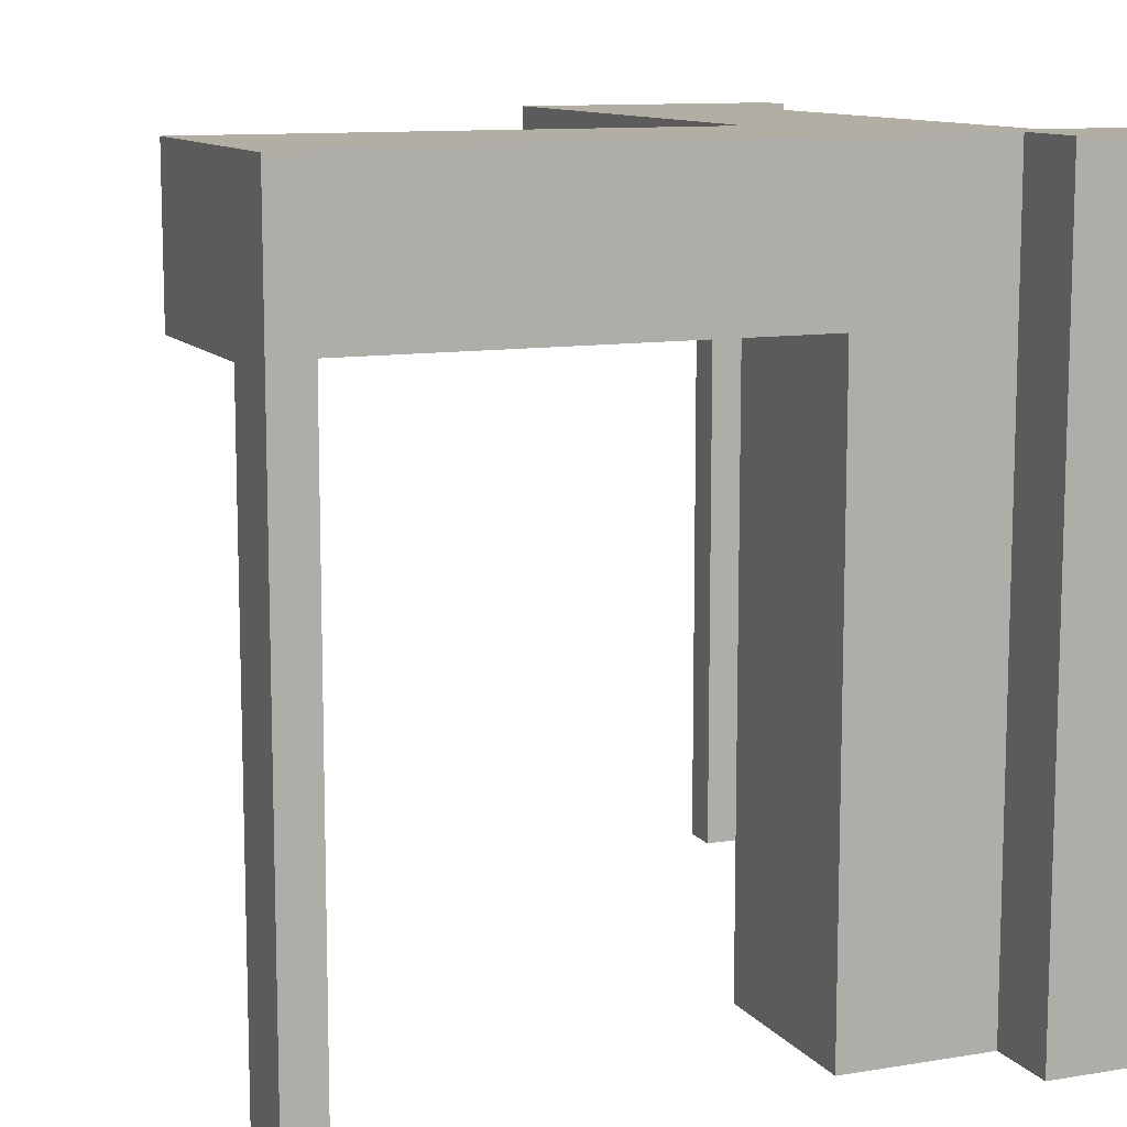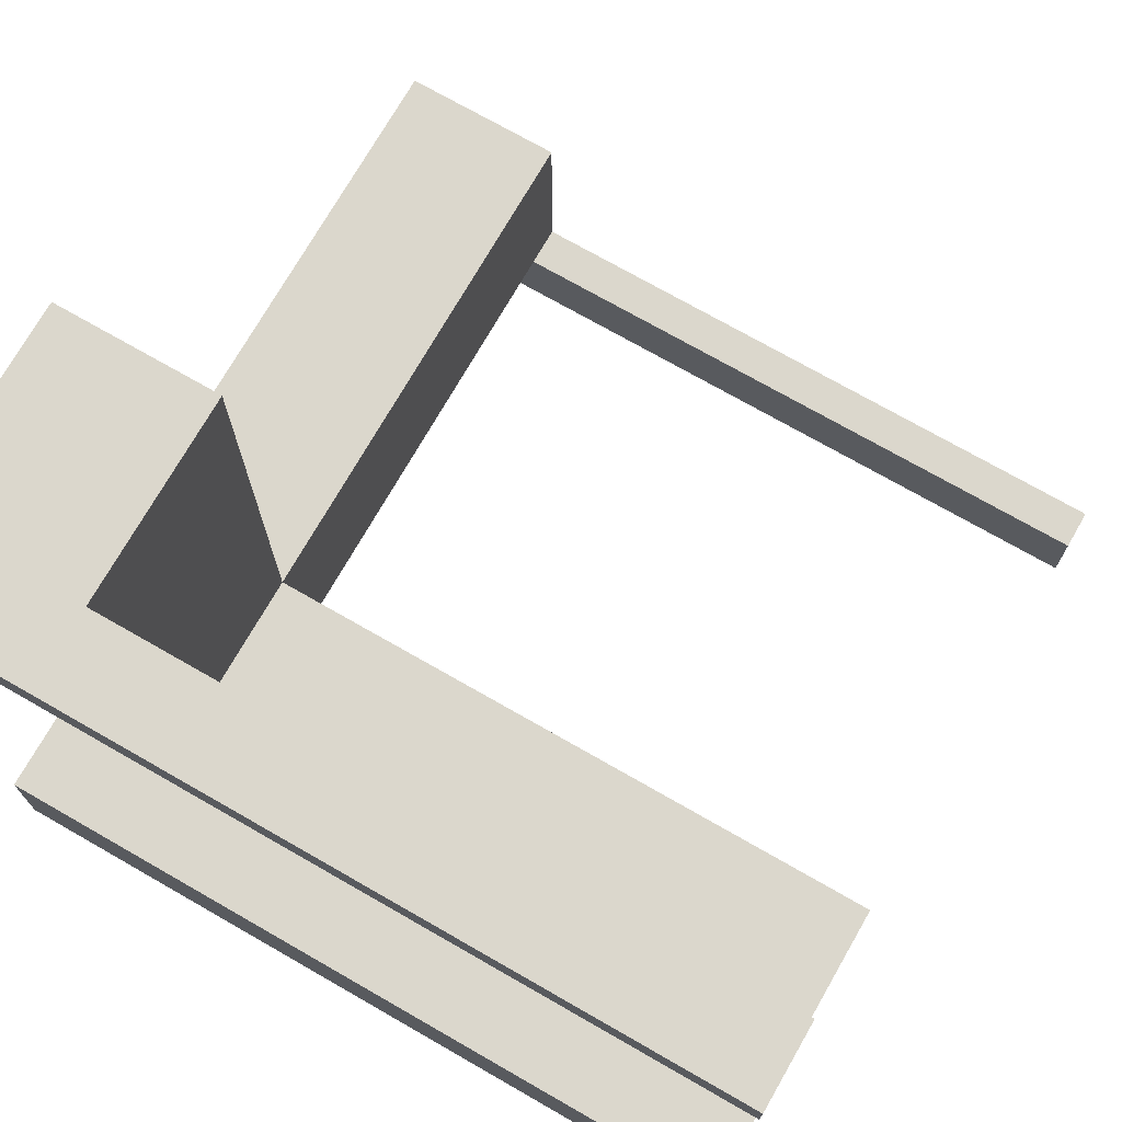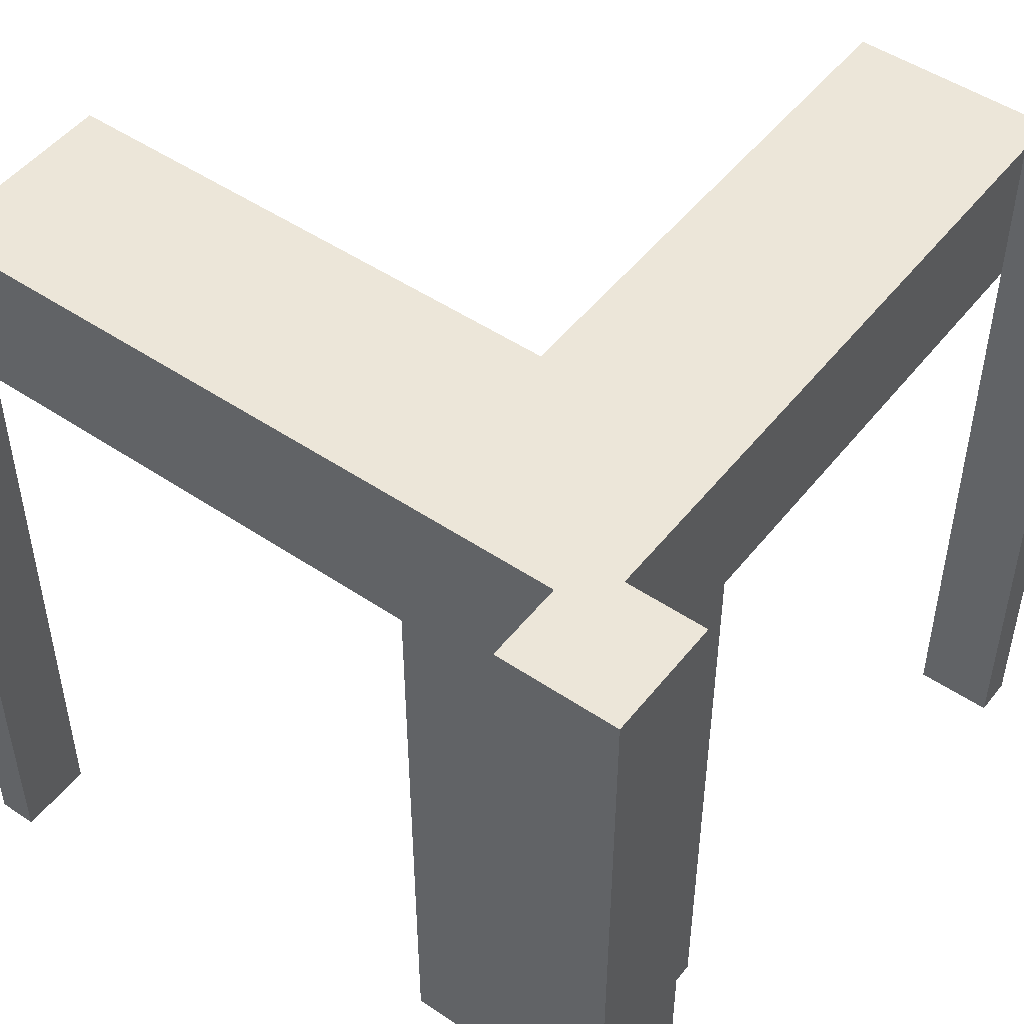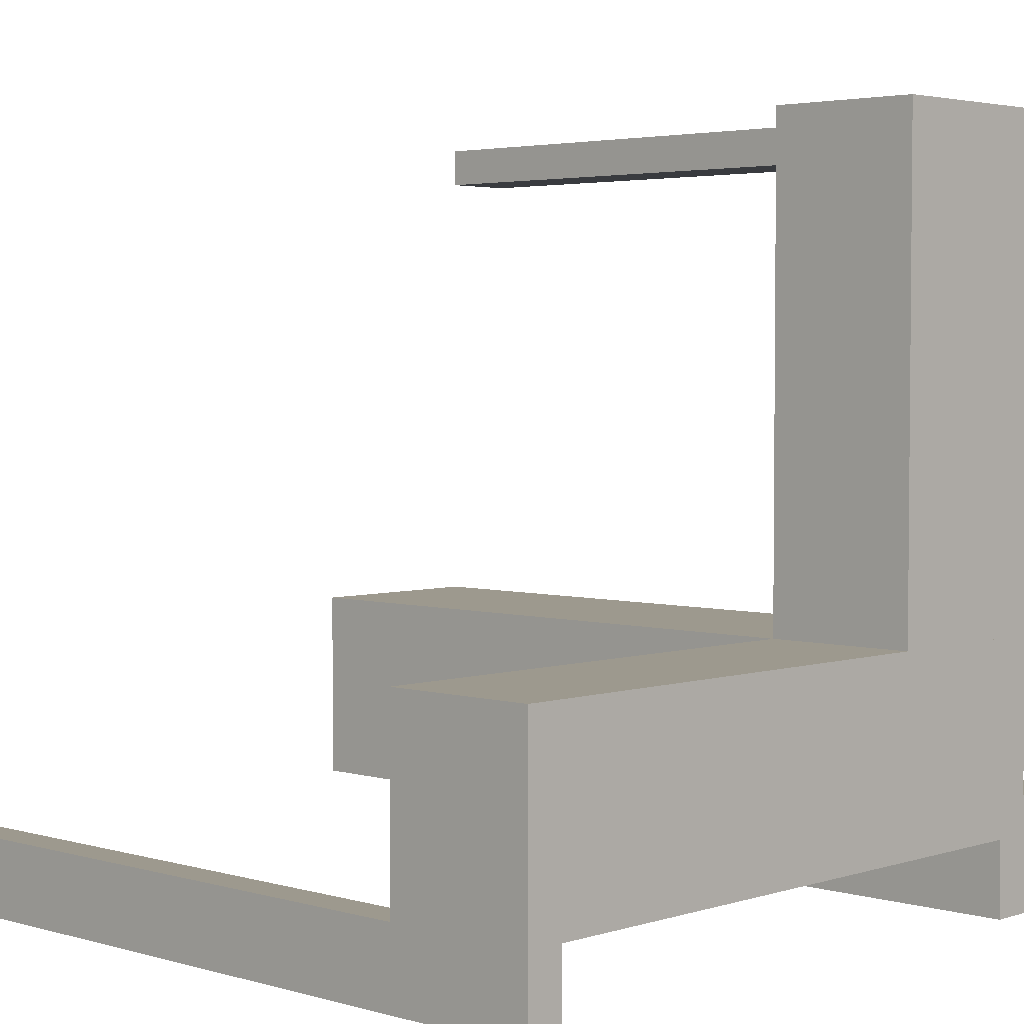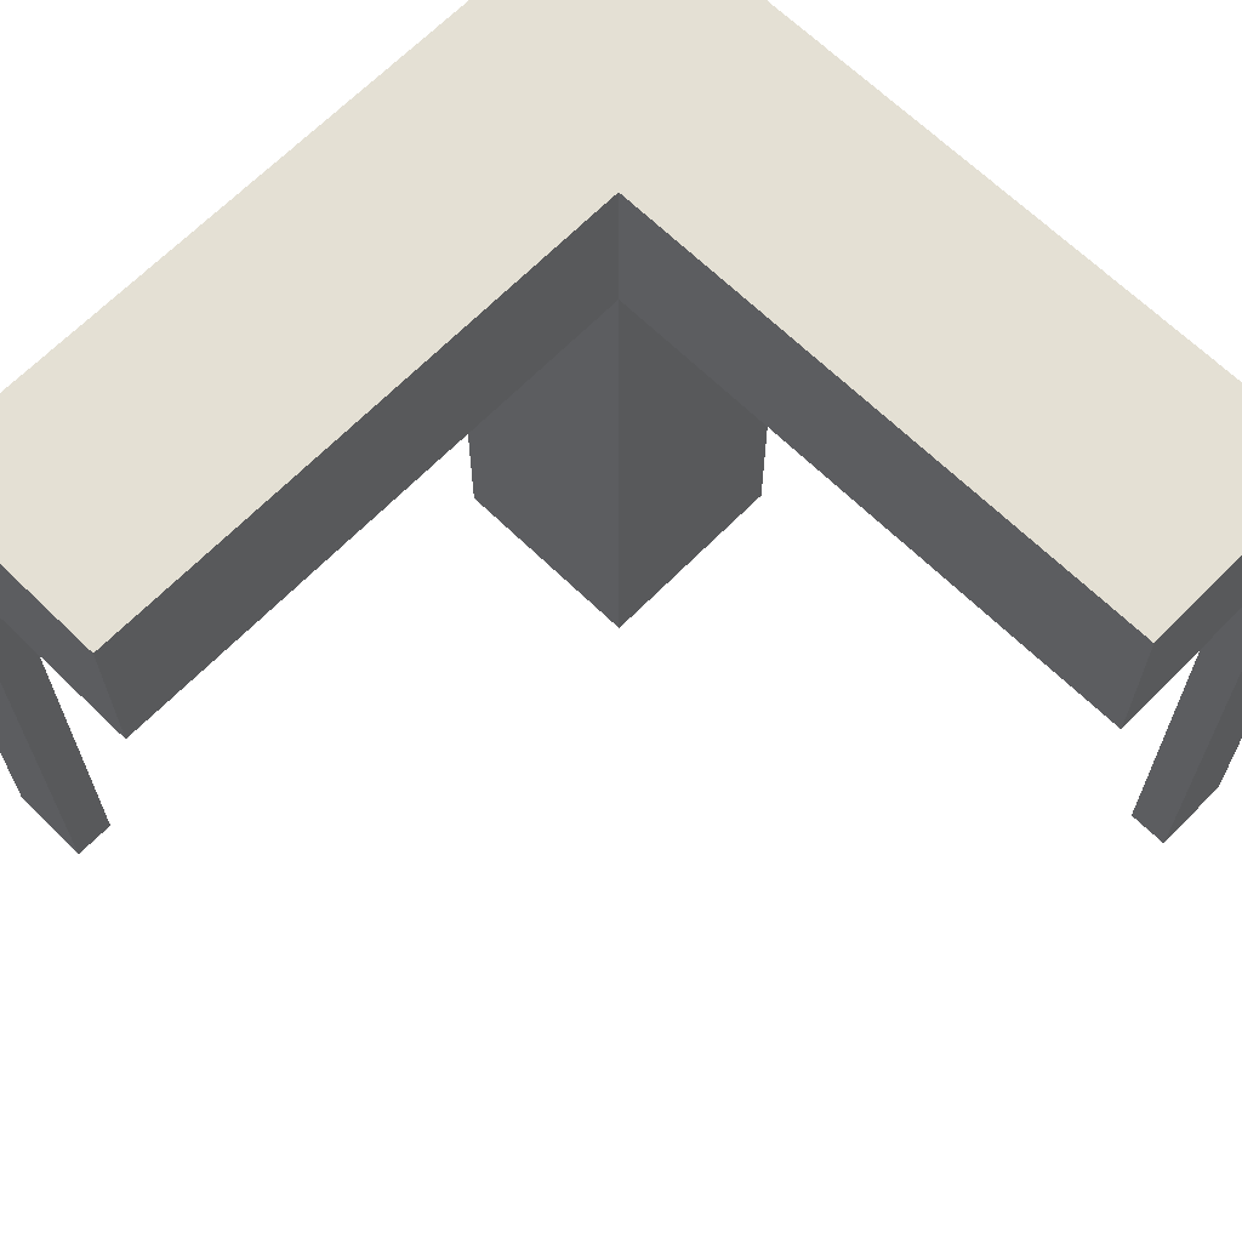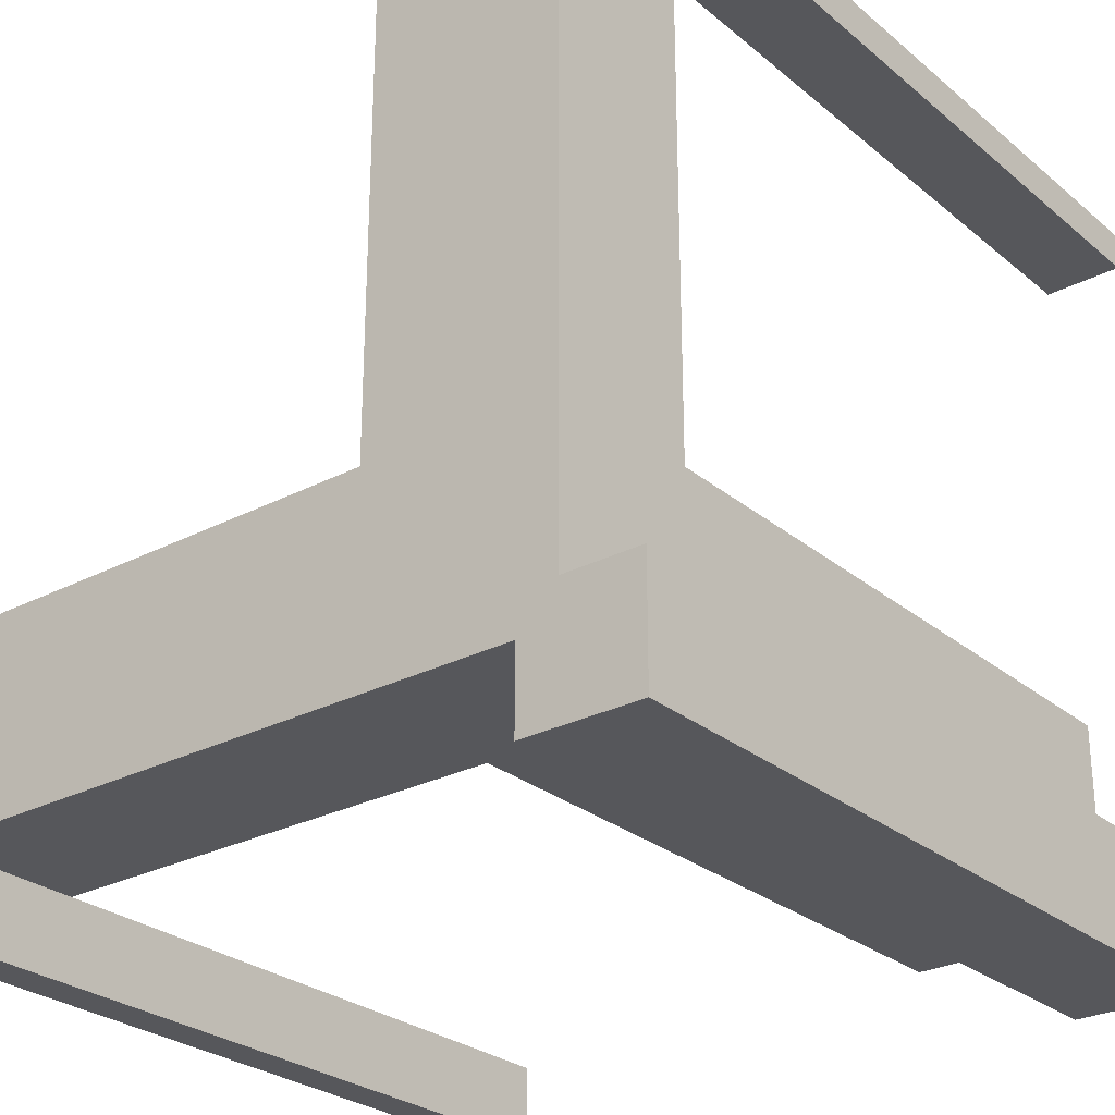
<metadata>
{"format":"obj","ext":"obj","renderer":"f3d","projection":"perspective","resolution":1024,"background":"white","views":[{"elev":10.9,"azim":-22.5,"up":"+Z"},{"elev":73.1,"azim":119.8,"up":"+Y"},{"elev":49.4,"azim":36.7,"up":"+Z"},{"elev":3.4,"azim":-46.3,"up":"+Y"},{"elev":66.1,"azim":-135.6,"up":"+Z"},{"elev":-27.4,"azim":38.6,"up":"+Y"}]}
</metadata>
<code>
v 0 0 0
v 0 0 -0.5
v 0 0.5 0
v 0 0.5 -0.5
v 0 0.475 0
v 0 0.475 -0.5
v 0 0.075 0
v 0 0.075 -0.5
v -0.1375 0.175 0
v -0.1375 0.175 -0.1
v -0.1375 0.0925 0
v -0.1375 0.0925 -0.1
v -0.1375 0.1325 0
v -0.1375 0.1325 -0.1
v -0.1375 0.1375 0
v -0.1375 0.1375 -0.1
v -0.075 0 0
v -0.075 0 -0.5
v -0.075 0.05 0
v -0.075 0.05 -0.5
v -0.475 0 0
v -0.475 0 -0.5
v -0.475 0.05 0
v -0.475 0.05 -0.5
v -0.0875 0.175 0
v -0.0875 0.175 -0.1
v -0.0875 0.1375 0
v -0.0875 0.1375 -0.1
v -0.5 0 0
v -0.5 0 -0.5
v -0.5 0.05 0
v -0.5 0.05 -0.5
v -0.5 0.05 -0.1
v -0.5 0.175 0
v -0.5 0.175 -0.1
v -0.175 0.05 0
v -0.175 0.05 -0.5
v -0.175 0.05 -0.1
v -0.175 0.175 0
v -0.175 0.175 -0.5
v -0.175 0.175 -0.1
v -0.175 0.5 0
v -0.175 0.5 -0.1
v -0.175 0.0925 0
v -0.175 0.0925 -0.1
v -0.175 0.1325 0
v -0.175 0.1325 -0.1
v -0.05 0.05 0
v -0.05 0.05 -0.5
v -0.05 0.175 0
v -0.05 0.175 -0.5
v -0.05 0.175 -0.1
v -0.05 0.5 0
v -0.05 0.5 -0.5
v -0.05 0.5 -0.1
v -0.05 0.475 0
v -0.05 0.475 -0.5
v -0.05 0.075 0
v -0.05 0.075 -0.5
f 32 30 22
f 22 24 32
f 24 22 21
f 21 23 24
f 31 29 30
f 30 32 31
f 31 32 24
f 24 23 31
f 31 23 21
f 21 29 31
f 29 21 22
f 22 30 29
f 59 8 7
f 7 58 59
f 48 49 59
f 59 58 48
f 19 17 18
f 18 20 19
f 19 20 49
f 49 48 19
f 7 8 2
f 2 1 7
f 1 2 18
f 18 17 1
f 20 18 49
f 2 49 18
f 59 49 8
f 2 8 49
f 19 48 17
f 1 17 48
f 58 7 48
f 1 48 7
f 57 6 4
f 4 54 57
f 54 4 3
f 3 53 54
f 56 5 6
f 6 57 56
f 56 57 54
f 54 53 56
f 53 3 5
f 5 56 53
f 5 3 4
f 4 6 5
f 50 51 49
f 49 48 50
f 48 49 37
f 37 36 48
f 36 37 40
f 40 39 36
f 39 40 51
f 51 50 39
f 40 37 49
f 49 51 40
f 50 48 36
f 36 39 50
f 10 9 15
f 15 16 10
f 16 15 27
f 27 28 16
f 28 27 25
f 25 26 28
f 26 25 50
f 50 52 26
f 41 39 9
f 9 10 41
f 53 25 9
f 9 42 53
f 39 42 9
f 53 50 25
f 25 27 15
f 15 9 25
f 43 55 53
f 53 42 43
f 55 52 50
f 50 53 55
f 42 39 41
f 41 43 42
f 55 43 10
f 10 26 55
f 55 26 52
f 10 43 41
f 16 28 26
f 26 10 16
f 47 14 13
f 13 46 47
f 44 11 12
f 12 45 44
f 12 11 13
f 13 14 12
f 35 41 39
f 39 34 35
f 31 36 38
f 38 33 31
f 38 36 44
f 44 45 38
f 47 46 39
f 39 41 47
f 31 34 46
f 39 46 34
f 46 13 11
f 46 11 44
f 44 36 31
f 46 44 31
f 47 45 12
f 45 33 38
f 33 45 47
f 33 47 35
f 41 35 47
f 12 14 47
f 34 31 33
f 33 35 34

</code>
